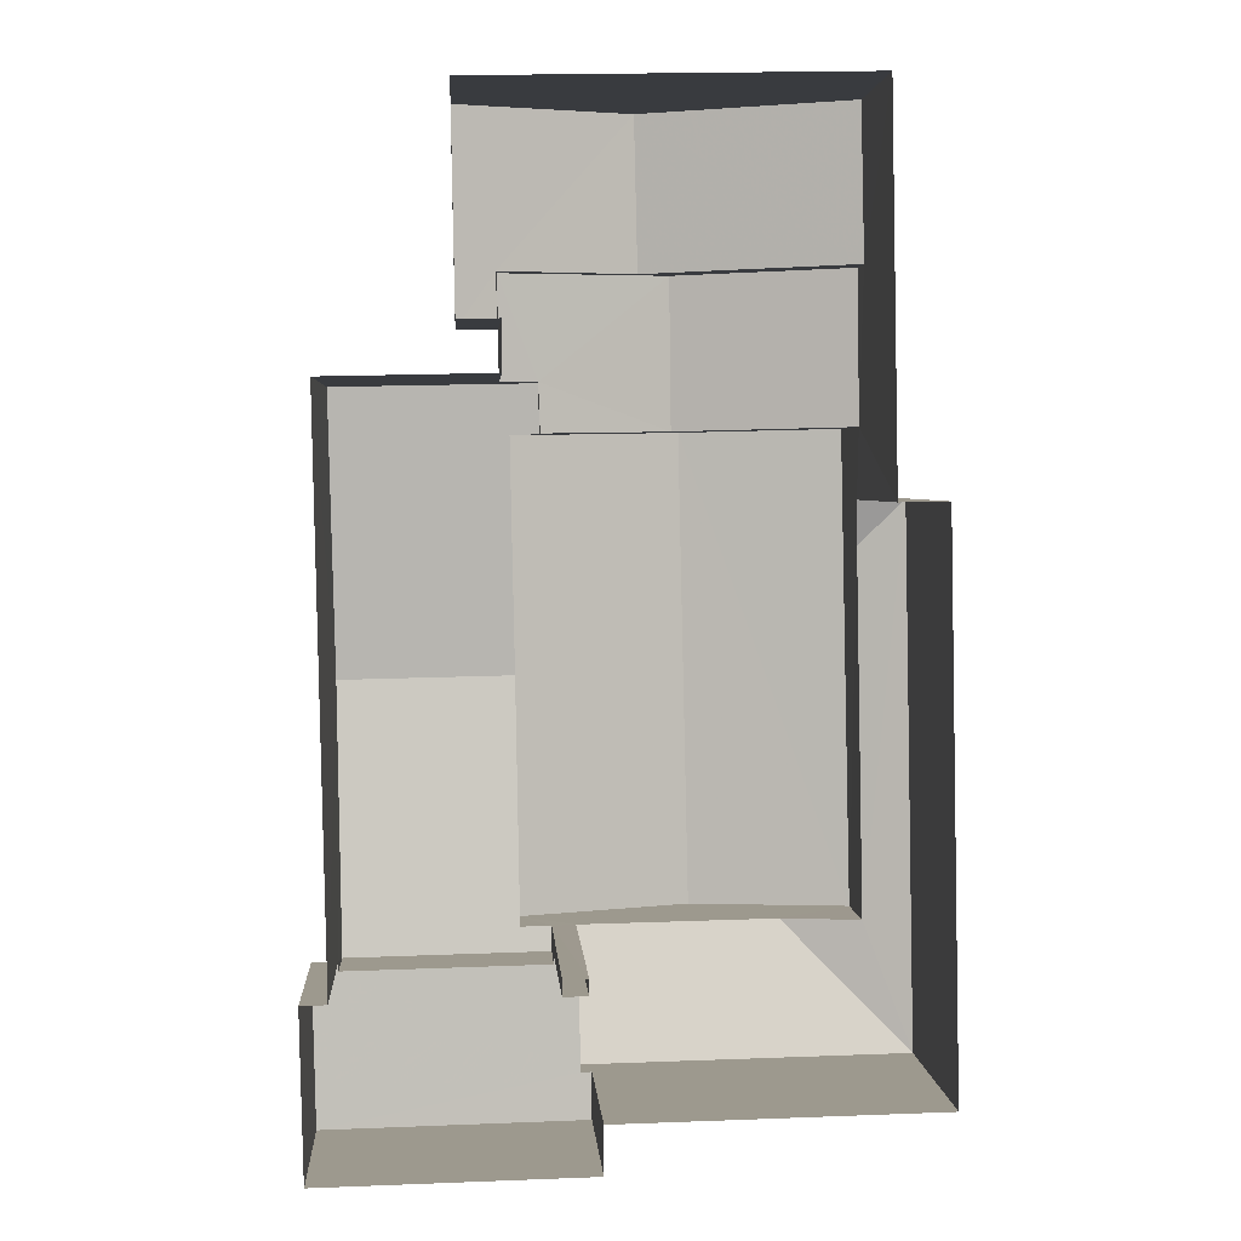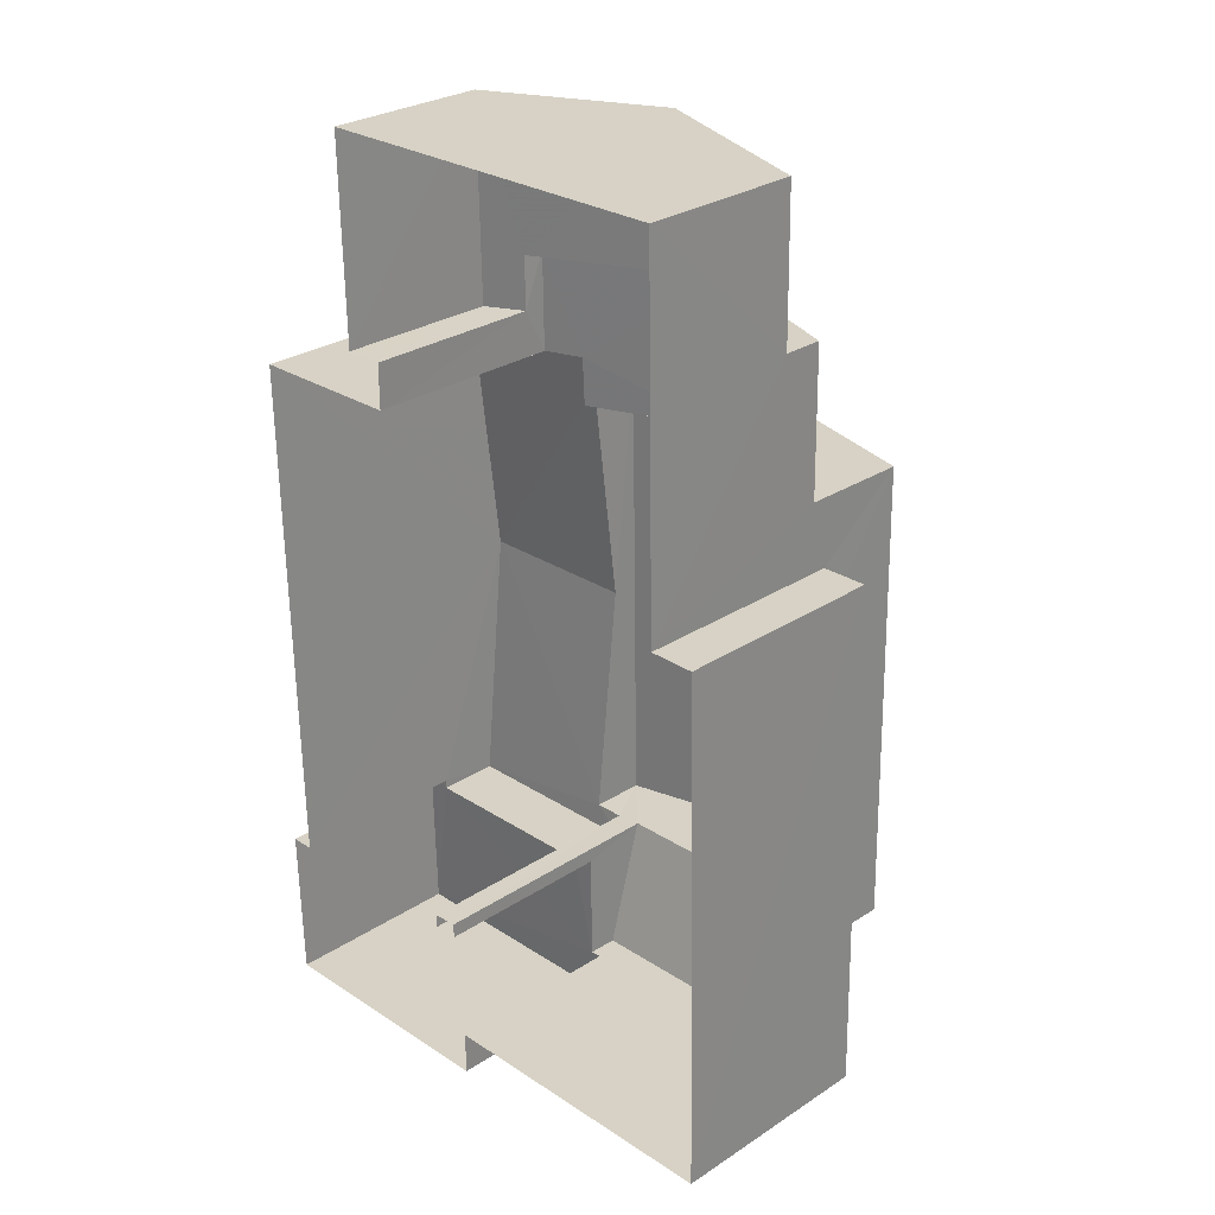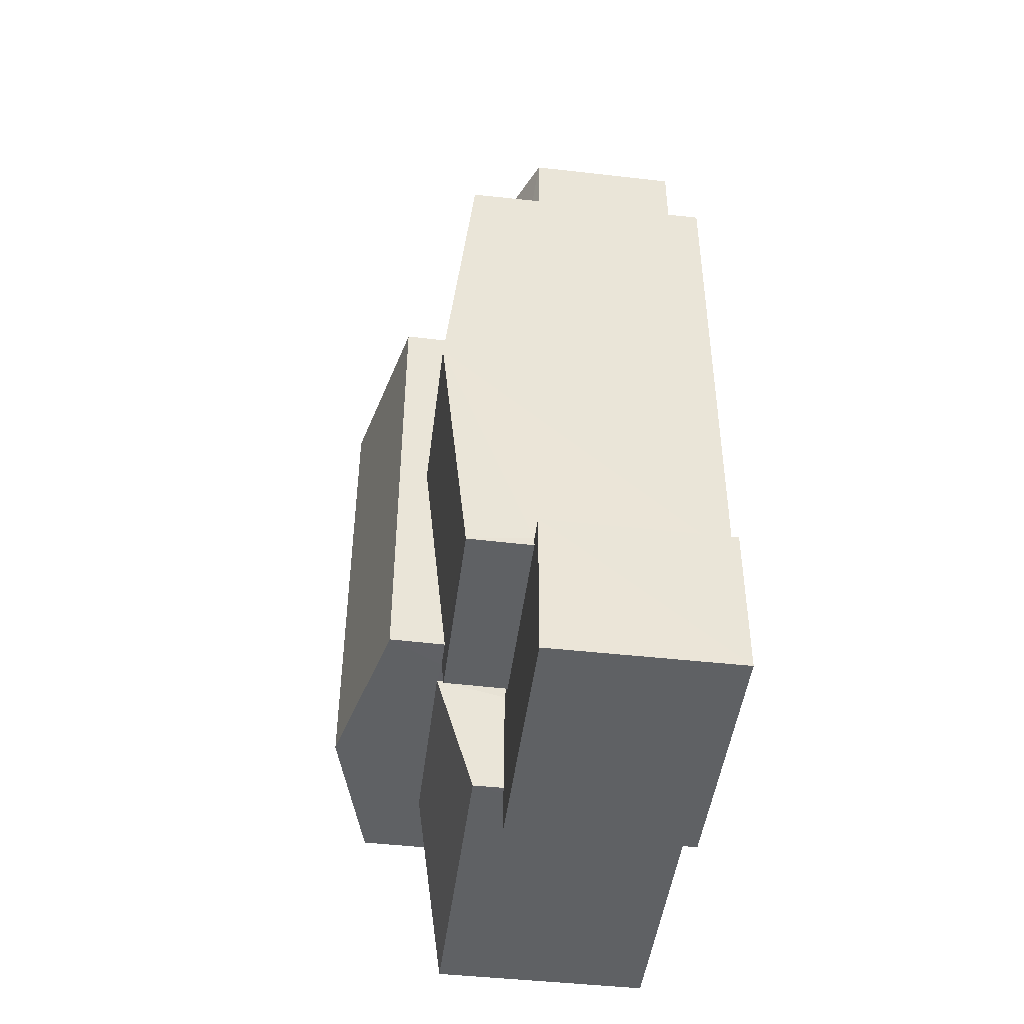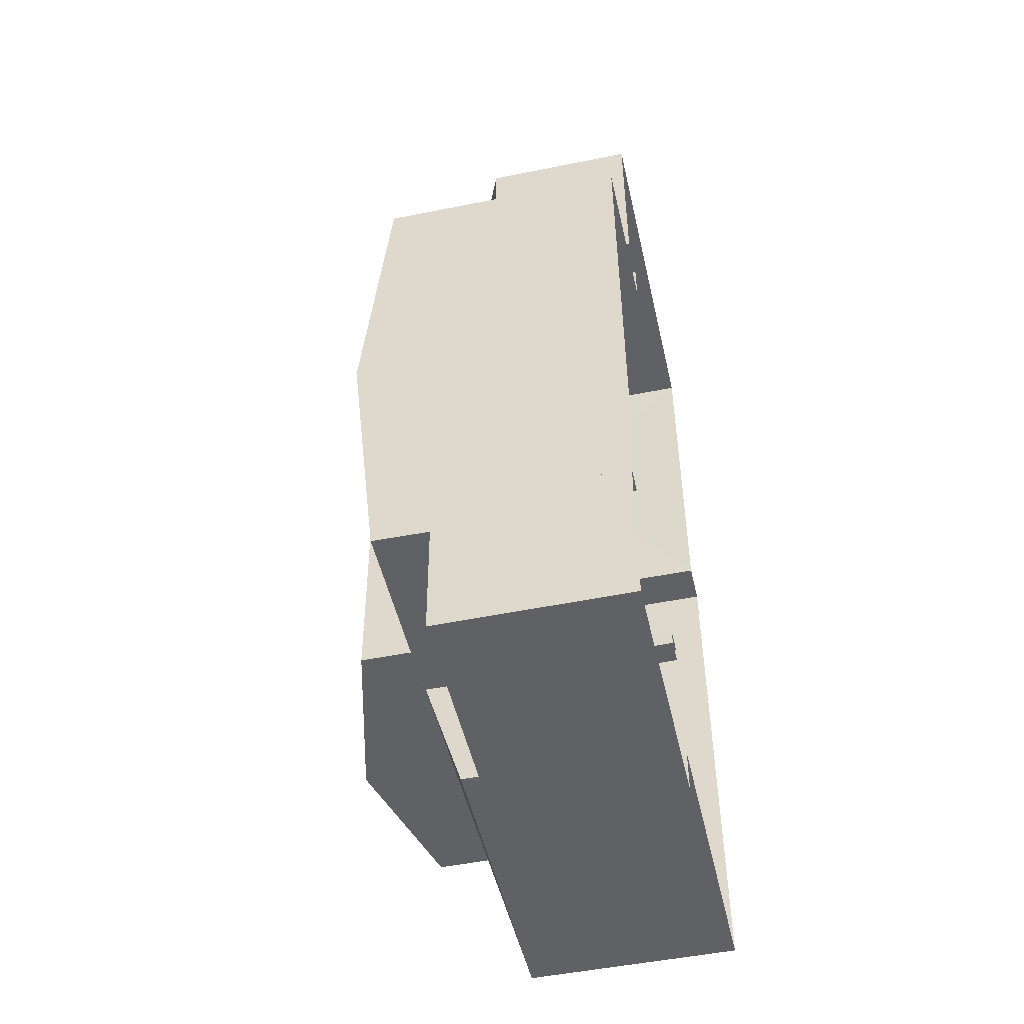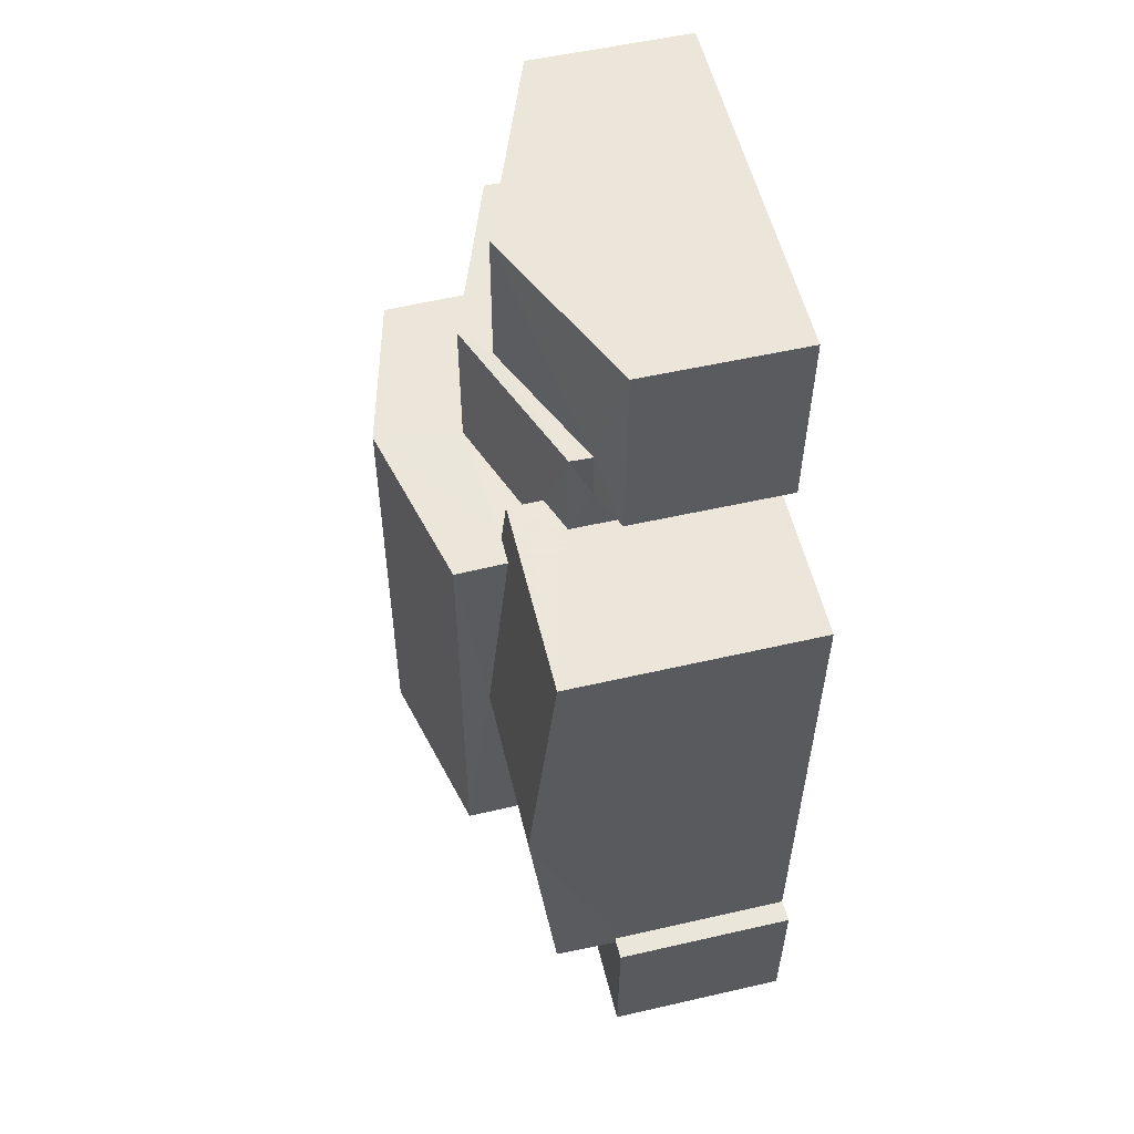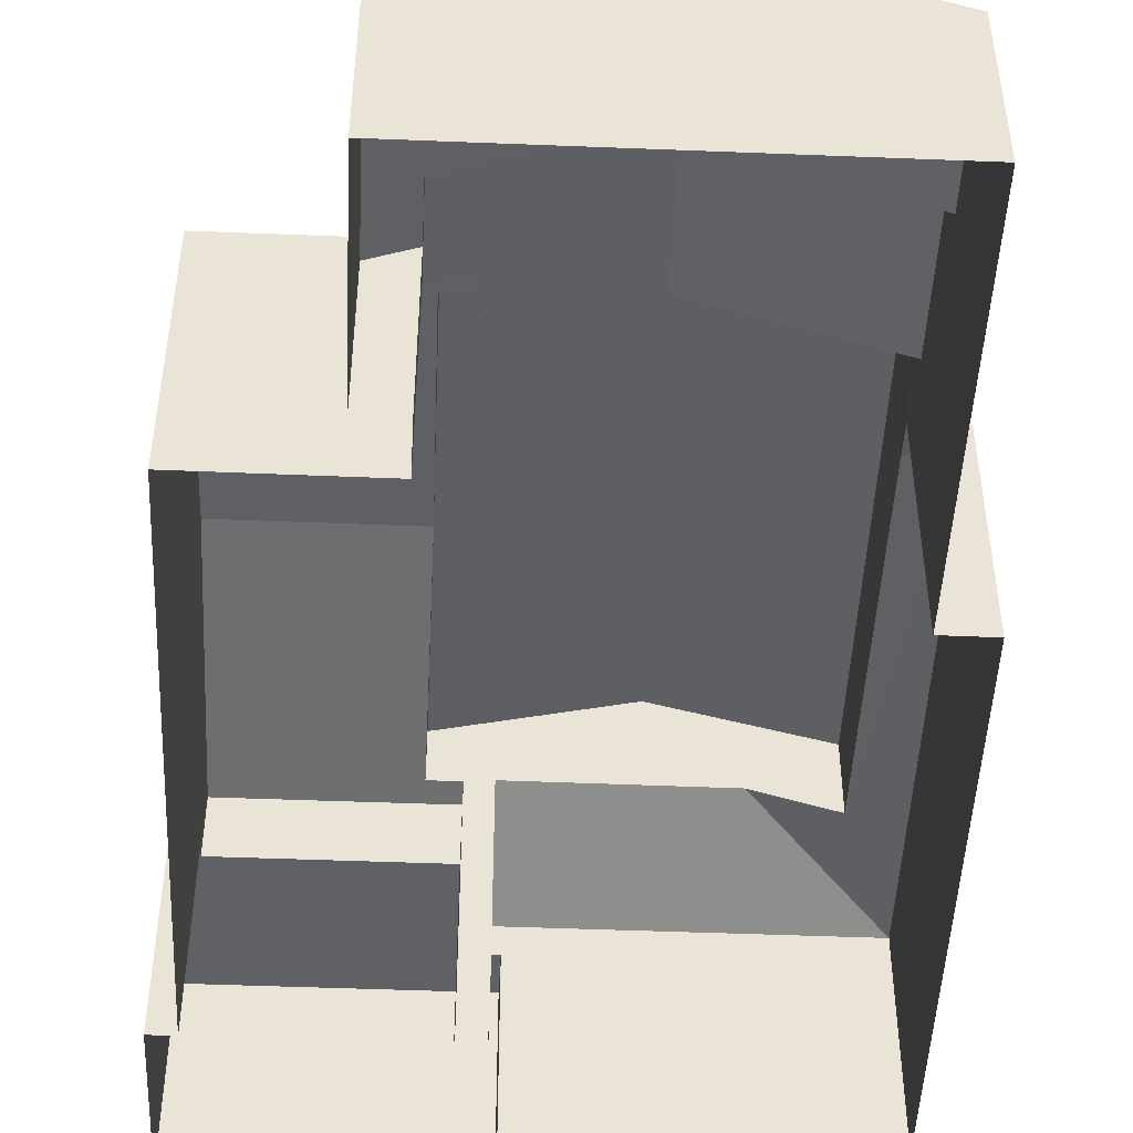
<metadata>
{"format":"obj","ext":"obj","renderer":"f3d","projection":"perspective","resolution":1024,"background":"white","views":[{"elev":3.5,"azim":176.4,"up":"+Y"},{"elev":28.4,"azim":-134.4,"up":"+Y"},{"elev":-47.5,"azim":82.9,"up":"+Y"},{"elev":-50.1,"azim":102.6,"up":"+Y"},{"elev":54.8,"azim":76.3,"up":"+Y"},{"elev":-48.2,"azim":176.2,"up":"+Z"}]}
</metadata>
<code>
v -3.166e+05 4.043e+04 3.226
v -3.166e+05 4.043e+04 3.231
v -3.166e+05 4.043e+04 3.227
v -3.166e+05 4.042e+04 3.229
v -3.166e+05 4.041e+04 3.226
v -3.166e+05 4.042e+04 3.229
v -3.166e+05 4.043e+04 3.226
v -3.166e+05 4.042e+04 3.224
v -3.166e+05 4.041e+04 3.223
v -3.166e+05 4.041e+04 3.22
v -3.166e+05 4.041e+04 3.223
v -3.166e+05 4.042e+04 3.221
v -3.166e+05 4.042e+04 3.221
v -3.166e+05 4.042e+04 3.223
v -3.166e+05 4.042e+04 3.225
v -3.166e+05 4.042e+04 3.226
v -3.166e+05 4.042e+04 3.224
v -3.166e+05 4.042e+04 3.223
v -3.166e+05 4.043e+04 6.072
v -3.166e+05 4.043e+04 7.451
v -3.166e+05 4.043e+04 6.072
v -3.166e+05 4.043e+04 7.45
v -3.166e+05 4.042e+04 7.326
v -3.166e+05 4.042e+04 7.075
v -3.166e+05 4.042e+04 7.076
v -3.166e+05 4.042e+04 9.424
v -3.166e+05 4.042e+04 8.673
v -3.166e+05 4.042e+04 9.422
v -3.166e+05 4.042e+04 8.676
v -3.166e+05 4.042e+04 7.748
v -3.166e+05 4.041e+04 7.07
v -3.166e+05 4.042e+04 7.746
v -3.166e+05 4.041e+04 7.073
v -3.166e+05 4.042e+04 6.788
v -3.166e+05 4.043e+04 6.788
v -3.166e+05 4.042e+04 7.037
v -3.166e+05 4.042e+04 7.037
v -3.166e+05 4.042e+04 7.904
v -3.166e+05 4.043e+04 7.905
v -3.166e+05 4.041e+04 6.535
v -3.166e+05 4.041e+04 6.534
v -3.166e+05 4.041e+04 6.535
v -3.166e+05 4.041e+04 6.532
v -3.166e+05 4.042e+04 6.535
v -3.166e+05 4.042e+04 6.535
v -3.166e+05 4.042e+04 6.535
v -3.166e+05 4.042e+04 6.533
v -3.166e+05 4.042e+04 6.533
v -3.166e+05 4.042e+04 6.533
v -3.166e+05 4.042e+04 8.161
v -3.166e+05 4.042e+04 8.16
v -3.166e+05 4.042e+04 7.749
v -3.166e+05 4.042e+04 7.749
v -3.166e+05 4.042e+04 7.663
v -3.166e+05 4.042e+04 7.661
v -3.166e+05 4.042e+04 6.791
v -3.166e+05 4.043e+04 6.792
v -3.166e+05 4.043e+04 6.386
v -3.166e+05 4.043e+04 6.069
v -3.166e+05 4.043e+04 6.068
v -3.166e+05 4.043e+04 6.386
v -3.166e+05 4.042e+04 8.67
v -3.166e+05 4.042e+04 8.673
v -3.166e+05 4.042e+04 7.705
v -3.166e+05 4.042e+04 7.658
v -3.166e+05 4.042e+04 7.66
v -3.166e+05 4.042e+04 7.705
v -3.166e+05 4.042e+04 7.324
f 1 2 3
f 4 2 1
f 4 5 6
f 7 1 3
f 8 9 5
f 9 10 11
f 12 10 13
f 14 15 13
f 14 16 15
f 16 4 1
f 17 5 4
f 17 8 5
f 8 18 9
f 10 9 13
f 14 13 18
f 14 17 16
f 17 4 16
f 18 13 9
f 19 20 21
f 19 22 20
f 23 24 25
f 26 27 28
f 26 29 27
f 30 31 32
f 30 33 31
f 34 35 36
f 37 36 38
f 38 36 39
f 36 35 39
f 40 41 42
f 41 43 42
f 44 42 45
f 44 45 46
f 47 43 48
f 47 48 49
f 45 42 47
f 42 43 47
f 50 51 52
f 53 52 54
f 54 52 55
f 52 51 55
f 56 38 39
f 57 56 39
f 20 58 59
f 59 58 60
f 20 22 58
f 60 58 61
f 62 63 26
f 28 62 26
f 51 64 65
f 65 64 66
f 51 50 64
f 66 64 67
f 68 25 33
f 33 30 68
f 23 25 68
f 14 18 46
f 14 46 67
f 46 66 67
f 46 45 66
f 41 11 10
f 43 41 10
f 15 34 55
f 55 34 54
f 15 16 34
f 54 34 36
f 49 13 51
f 65 47 49
f 13 15 51
f 65 49 51
f 15 55 51
f 8 17 44
f 42 44 31
f 31 44 32
f 44 17 32
f 40 11 41
f 40 9 11
f 47 65 66
f 45 47 66
f 16 61 34
f 34 61 35
f 16 1 61
f 35 61 58
f 59 3 20
f 3 2 20
f 2 21 20
f 17 14 67
f 27 68 30
f 67 64 62
f 17 67 32
f 30 32 28
f 27 30 28
f 32 62 28
f 32 67 62
f 37 54 36
f 37 53 54
f 25 6 5
f 33 25 5
f 60 61 1
f 7 60 1
f 49 48 12
f 13 49 12
f 5 40 33
f 33 40 31
f 5 9 40
f 31 40 42
f 53 37 38
f 63 52 53
f 63 53 26
f 38 56 29
f 38 29 26
f 53 38 26
f 4 6 25
f 24 4 25
f 58 22 35
f 35 22 39
f 39 19 57
f 39 22 19
f 52 63 50
f 50 62 64
f 50 63 62
f 18 8 44
f 46 18 44
f 19 21 2
f 4 19 2
f 27 29 23
f 68 27 23
f 56 57 19
f 29 56 24
f 23 29 24
f 56 4 24
f 4 56 19
f 48 10 12
f 48 43 10
f 59 7 3
f 59 60 7

</code>
